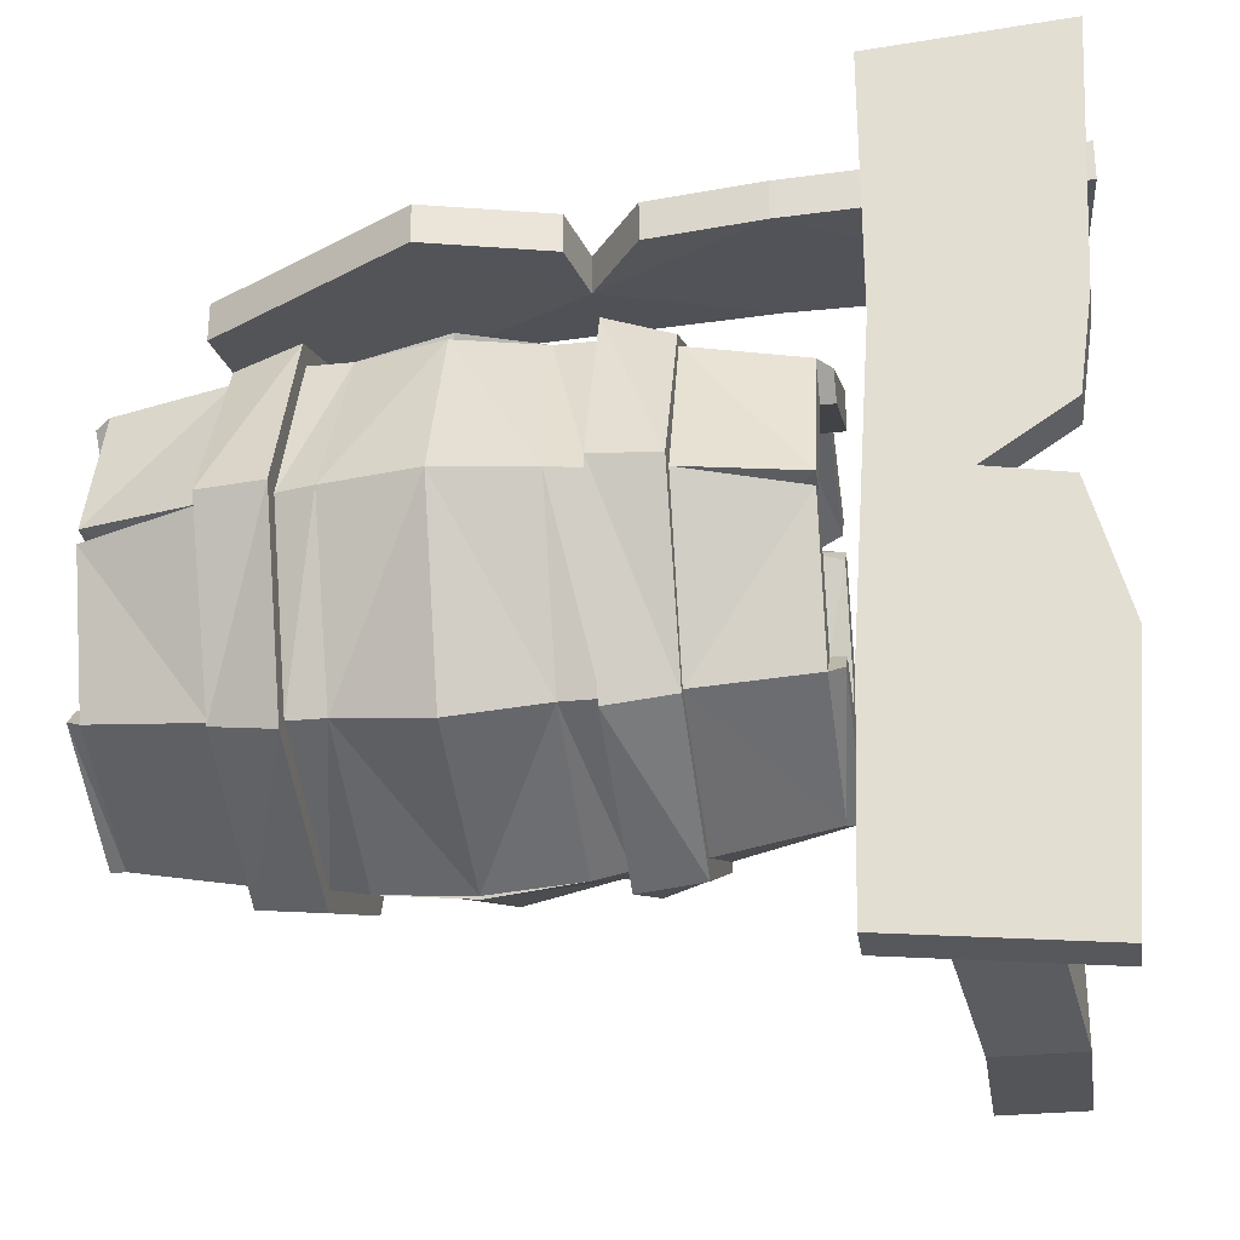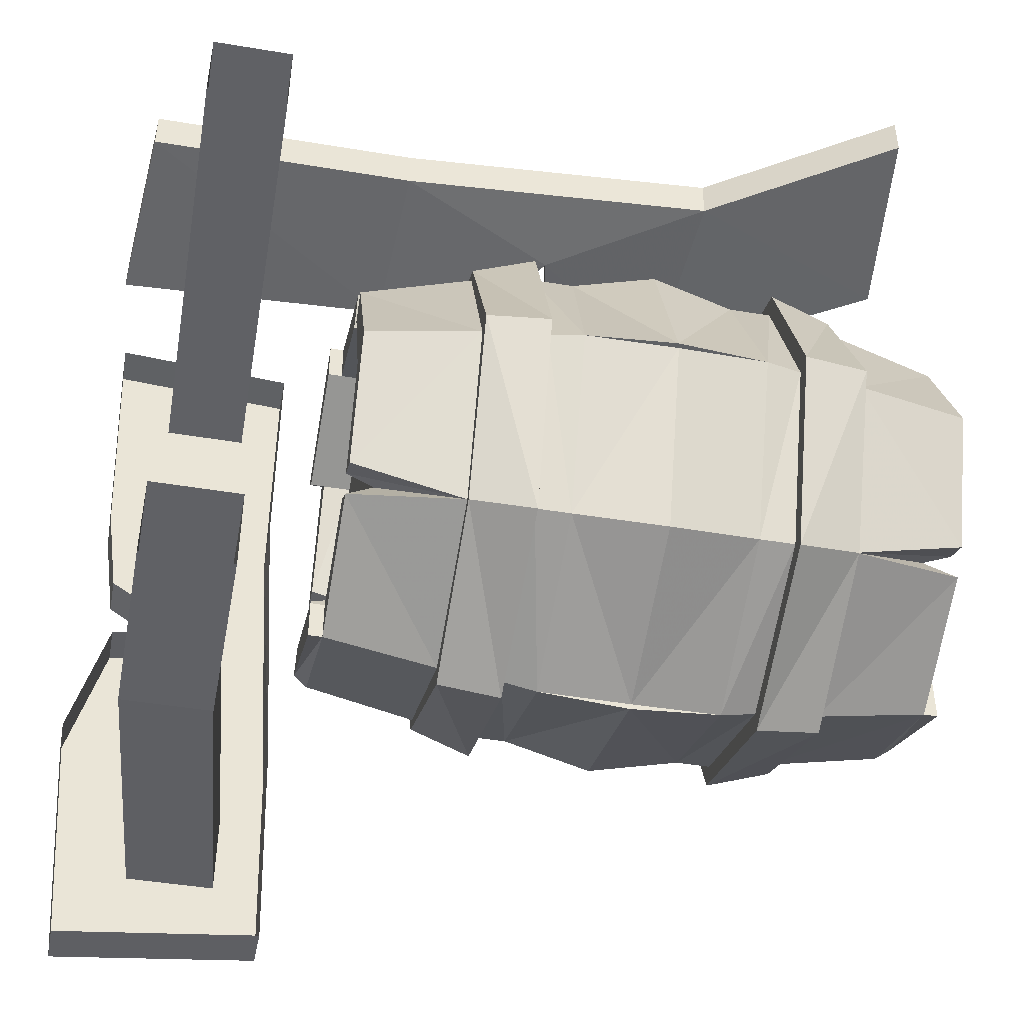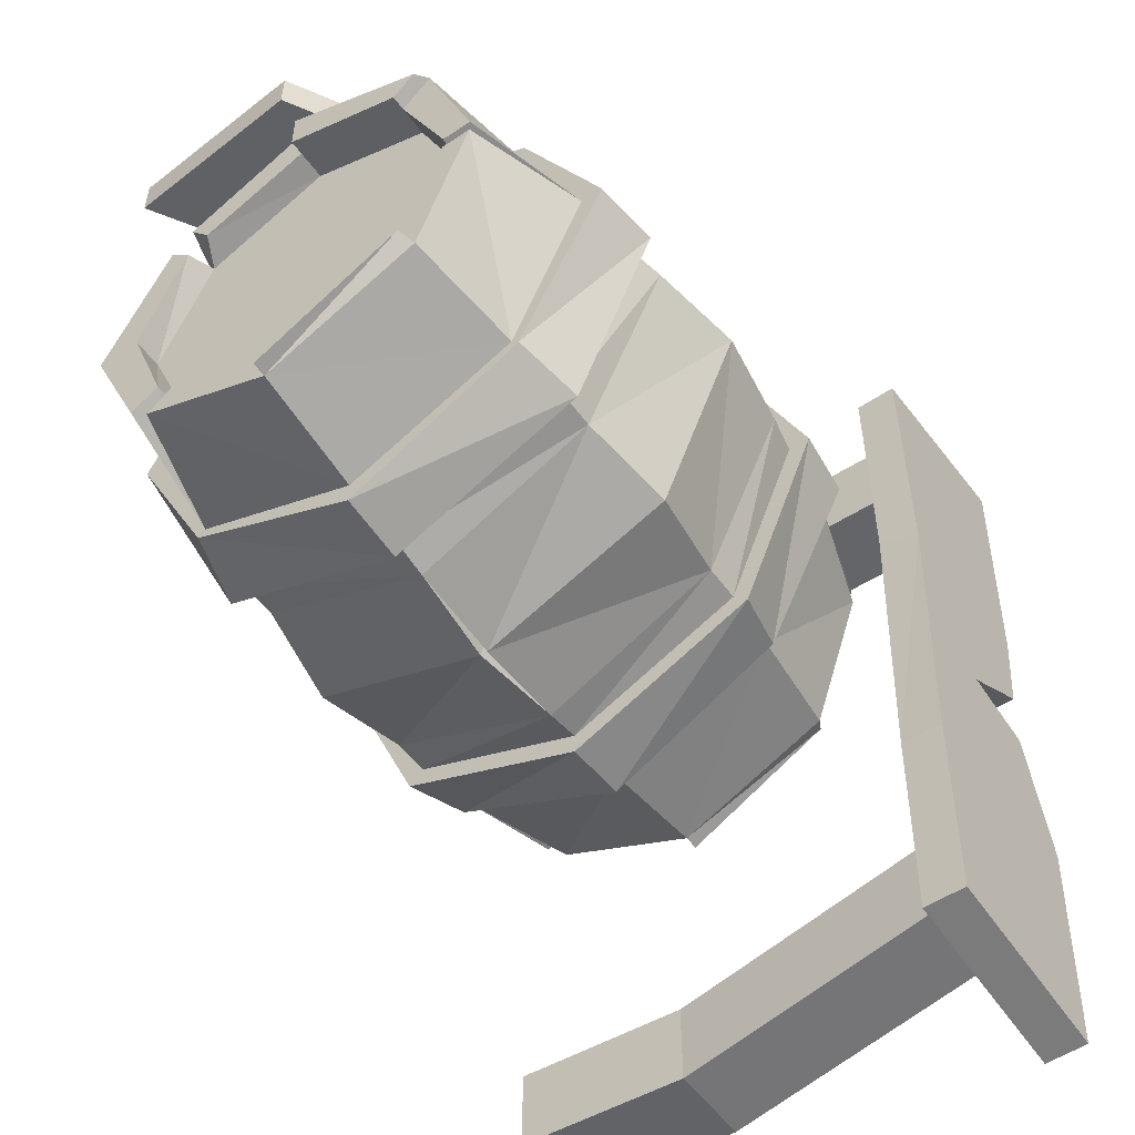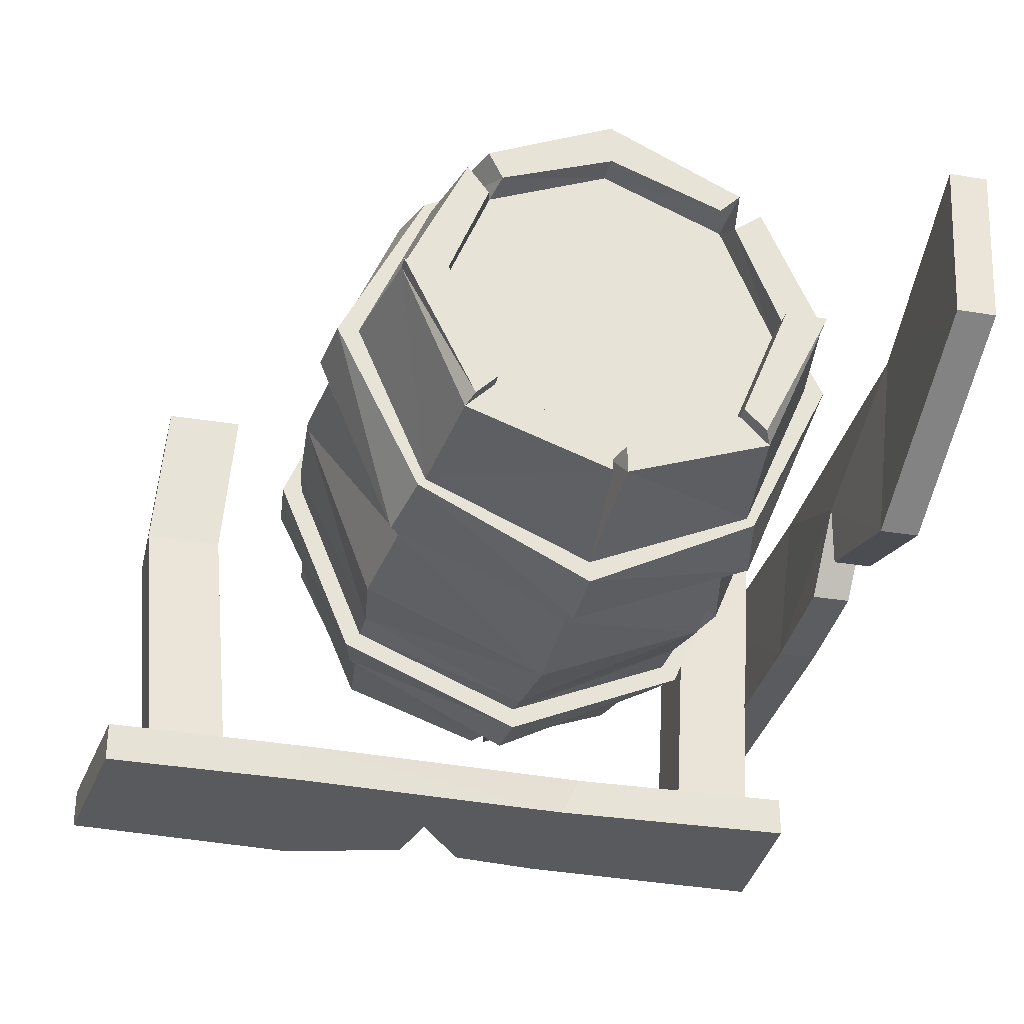
<metadata>
{"format":"obj","ext":"obj","renderer":"f3d","projection":"perspective","resolution":1024,"background":"white","views":[{"elev":-29.4,"azim":8.6,"up":"+Z"},{"elev":-45.4,"azim":169.1,"up":"+Z"},{"elev":-53.9,"azim":-54.6,"up":"+Z"},{"elev":-30.7,"azim":-103.4,"up":"+Y"}]}
</metadata>
<code>
v 0.25 -0.5625 0.4219
v 0.4609 -0.5625 0.4375
v 0.4609 -0.5156 0.4375
v 0.25 -0.5156 0.4219
v 0.25 -0.5625 0.125
v 0.4453 -0.5625 0.1328
v 0.4453 -0.5156 0.1328
v 0.25 -0.5156 0.1484
v 0.2266 -0.5156 -0.2188
v 0.2266 -0.5625 -0.2188
v 0.3359 -0.5625 -0.03906
v 0.4297 -0.5625 0.02344
v 0.4297 -0.5156 0.02344
v 0.3359 -0.5156 -0.03906
v 0.4219 -0.5625 -0.05469
v 0.4219 -0.5156 -0.05469
v 0.4609 -0.5625 -0.2031
v 0.4609 -0.5156 -0.2031
v 0.4375 -0.5625 -0.4844
v 0.4375 -0.5156 -0.4844
v 0.2188 -0.5156 -0.4609
v 0.2188 -0.5625 -0.4609
v 0.3906 -0.5156 0.2969
v 0.2969 -0.5156 0.2969
v 0.3047 0 0.3281
v 0.3984 0 0.3281
v 0.3906 -0.5156 0.3906
v 0.3984 0 0.4219
v 0.2969 -0.5156 0.3906
v 0.3047 0 0.4219
v 0.2734 -0.5156 -0.4062
v 0.2734 -0.5156 -0.3125
v 0.3047 -0.1953 -0.3359
v 0.3047 -0.1953 -0.4297
v 0.3672 -0.5156 -0.4062
v 0.3984 -0.1953 -0.4297
v 0.3672 -0.5156 -0.3125
v 0.3984 -0.1953 -0.3359
v 0.3984 0 -0.3203
v 0.3047 0 -0.3203
v 0.3047 0 -0.4141
v 0.3984 0 -0.4141
v -0.2812 -0.2812 0.2891
v -0.3516 -0.2812 0.2812
v -0.3516 -0.4688 0.1875
v -0.2812 -0.4844 0.2031
v -0.2812 -0.4688 0.1875
v -0.2812 -0.2812 0.2656
v -0.2812 -0.07812 0.2031
v -0.3516 -0.09375 0.1875
v -0.3516 -0.1016 0.1797
v -0.3516 -0.2812 0.2578
v -0.3516 -0.4609 0.1797
v -0.3516 -0.5625 0
v -0.2812 -0.5703 0
v -0.2812 -0.5469 0
v -0.2344 -0.4688 0.1875
v -0.2344 -0.2812 0.2734
v -0.2344 -0.09375 0.1875
v -0.2812 -0.09375 0.1875
v -0.2812 0.007812 0
v -0.3516 0 0
v -0.3516 -0.02344 0
v -0.4766 -0.1172 0.1484
v -0.4453 -0.1484 0.1328
v -0.4766 -0.1641 0.1406
v -0.4766 -0.1406 0.1719
v -0.4766 -0.2812 0.2344
v -0.4766 -0.4453 0.1641
v -0.4766 -0.5 0.007812
v -0.3516 -0.5391 0
v -0.3516 -0.4688 -0.1875
v -0.2812 -0.4844 -0.2031
v -0.2812 -0.4688 -0.1875
v -0.2422 -0.5547 0
v -0.1406 -0.4922 0.1875
v -0.1406 -0.4453 0.1719
v -0.1406 -0.4688 0.2109
v -0.1406 -0.2812 0.2891
v -0.1406 -0.07812 0.2031
v -0.1406 0 0
v -0.2422 -0.007812 0
v -0.2812 -0.01562 0
v -0.2812 -0.07812 -0.2031
v -0.3516 -0.09375 -0.1875
v -0.3516 -0.1016 -0.1797
v -0.4766 -0.1094 -0.1406
v -0.4766 -0.04688 0
v -0.4766 -0.09375 0
v -0.4766 -0.1406 0.125
v -0.4453 -0.09375 0
v -0.4453 -0.1172 0
v -0.4453 -0.1641 0.1172
v -0.4453 -0.2812 0.1875
v -0.4766 -0.2812 0.1875
v -0.2812 -0.2812 -0.2891
v -0.3516 -0.2812 -0.2812
v -0.2812 -0.09375 -0.1875
v -0.2812 -0.2812 -0.2656
v -0.3516 -0.4609 -0.1797
v -0.3516 -0.2812 -0.2578
v -0.4766 -0.1328 -0.1641
v -0.4453 -0.1484 -0.1328
v -0.4766 -0.1406 -0.125
v -0.4453 -0.4062 0
v -0.4453 -0.375 0.09375
v -0.4453 -0.2812 0
v -0.4453 -0.375 -0.09375
v -0.4453 -0.3984 -0.1172
v -0.4453 -0.4453 0
v -0.4453 -0.3984 0.1172
v -0.4453 -0.2812 0.125
v -0.4453 -0.1875 0.09375
v -0.4453 -0.1562 0
v -0.4453 -0.1875 -0.09375
v -0.4453 -0.2812 -0.125
v -0.4453 -0.2812 -0.1641
v -0.4453 -0.2812 -0.1875
v -0.4453 -0.4141 -0.1328
v -0.4453 -0.4688 0
v -0.4453 -0.4141 0.1328
v -0.4453 -0.2812 0.1641
v -0.4453 -0.1641 -0.1172
v -0.4766 -0.1641 -0.1406
v -0.4766 -0.2812 -0.1875
v -0.4766 -0.4141 -0.1328
v -0.4766 -0.4688 -0.007812
v -0.4766 -0.4688 0.007812
v -0.4766 -0.4141 0.1328
v -0.4766 -0.5 -0.007812
v -0.4766 -0.4453 -0.1641
v -0.4766 -0.2812 -0.2344
v -0.4922 -0.4375 0.1562
v -0.4922 -0.4141 0.1328
v -0.4922 -0.2812 0.1875
v -0.4922 -0.2812 0.2344
v -0.4922 -0.4141 -0.1328
v -0.4922 -0.2812 -0.1875
v -0.4922 -0.2812 -0.2344
v -0.4922 -0.4375 -0.1562
v -0.1406 -0.03125 0
v -0.1406 0 -0.007812
v -0.2422 -0.09375 -0.1875
v -0.1406 -0.2734 -0.2812
v -0.1406 -0.2812 -0.25
v -0.2422 -0.2812 -0.2734
v -0.1406 -0.07812 -0.2031
v -0.03906 -0.09375 -0.1875
v -0.03906 -0.2812 -0.2734
v -0.1406 -0.2812 -0.2812
v -0.2422 -0.4688 -0.1875
v -0.1406 -0.5703 0
v -0.1406 -0.4844 -0.2031
v -0.03906 -0.4688 -0.1875
v -0.03906 -0.5547 0
v 0 -0.2812 -0.2656
v 0 -0.4688 -0.1875
v 0 -0.5469 0
v -0.04688 -0.4688 0.1875
v -0.04688 -0.2812 0.2734
v -0.04688 -0.09375 0.1875
v -0.03906 -0.007812 0
v 0 -0.2812 0.2891
v 0.07031 -0.4688 0.1875
v 0.07031 -0.2812 0.2812
v 0 -0.07812 0.2031
v 0 -0.09375 0.1875
v 0 -0.2812 0.2656
v 0 -0.4844 0.2031
v 0.07031 -0.5625 0
v 0.07031 -0.4609 0.1797
v 0.07031 -0.2812 0.2578
v 0.07031 -0.1016 0.1797
v 0.07031 -0.09375 0.1875
v 0 0.007812 0
v 0 -0.01562 0
v 0 -0.4688 0.1875
v 0 -0.5703 0
v 0.07031 -0.4688 -0.1875
v 0.07031 -0.5391 0
v 0.1953 -0.5 0.007812
v 0.1953 -0.4453 0.1641
v 0.1953 -0.2812 0.2344
v 0.1953 -0.1406 0.1719
v 0.1953 -0.1641 0.1406
v 0.1641 -0.1484 0.1328
v 0.1953 -0.1172 0.1484
v 0.07031 -0.02344 0
v 0.07031 0 0
v 0 -0.07812 -0.2031
v 0 -0.09375 -0.1875
v 0 -0.4844 -0.2031
v 0.07031 -0.2812 -0.2812
v 0.07031 -0.4609 -0.1797
v 0.1953 -0.5 -0.007812
v 0.1953 -0.4688 -0.007812
v 0.1641 -0.4688 0
v 0.1953 -0.4688 0.007812
v 0.1953 -0.4141 0.1328
v 0.2109 -0.4375 0.1562
v 0.2109 -0.2812 0.2344
v 0.2109 -0.2812 0.1875
v 0.1953 -0.2812 0.1875
v 0.07031 -0.09375 -0.1875
v 0 -0.2812 -0.2891
v 0.1641 -0.4062 0
v 0.1641 -0.2812 0
v 0.1641 -0.375 0.09375
v 0.1641 -0.4453 0
v 0.1641 -0.3984 -0.1172
v 0.1641 -0.375 -0.09375
v 0.1641 -0.2812 -0.125
v 0.1641 -0.1875 -0.09375
v 0.1641 -0.1562 0
v 0.1641 -0.1875 0.09375
v 0.1641 -0.2812 0.125
v 0.1641 -0.3984 0.1172
v 0.1641 -0.4141 -0.1328
v 0.1641 -0.2812 -0.1875
v 0.1641 -0.2812 -0.1641
v 0.1641 -0.1641 -0.1172
v 0.1641 -0.1172 0
v 0.1641 -0.1641 0.1172
v 0.1641 -0.2812 0.1641
v 0.1641 -0.4141 0.1328
v 0.1641 -0.2812 0.1875
v 0.2109 -0.4141 0.1328
v 0.1641 -0.09375 0
v 0.1641 -0.1484 -0.1328
v 0.1953 -0.1406 -0.125
v 0.1953 -0.09375 0
v 0.1953 -0.1406 0.125
v 0.1953 -0.1641 -0.1406
v 0.1953 -0.1328 -0.1641
v 0.07031 -0.1016 -0.1797
v 0.1953 -0.1094 -0.1406
v 0.1953 -0.04688 0
v 0.07031 -0.2812 -0.2578
v 0.1953 -0.2812 -0.2344
v 0.1953 -0.4453 -0.1641
v 0.1953 -0.4141 -0.1328
v 0.2109 -0.4375 -0.1562
v 0.2109 -0.4141 -0.1328
v 0.2109 -0.2812 -0.1875
v 0.1953 -0.2812 -0.1875
v 0.2109 -0.2812 -0.2344
v 0.4531 -0.1562 0.4688
v 0.4688 -0.3672 0.4453
v 0.4688 -0.3672 0.3984
v 0.4531 -0.1562 0.4219
v 0.1406 -0.1562 0.4688
v 0.1484 -0.3516 0.4453
v 0.1484 -0.3516 0.3984
v 0.1406 -0.1562 0.4219
v -0.2266 -0.1328 0.4219
v -0.2266 -0.1328 0.4688
v -0.04688 -0.2422 0.4531
v 0.01562 -0.3359 0.4453
v 0.01562 -0.3359 0.3984
v -0.04688 -0.2422 0.4062
v -0.2109 -0.3672 0.3984
v -0.4609 -0.2188 0.4062
v -0.4375 0 0.4297
v -0.4375 0 0.4766
v -0.2109 -0.3672 0.4453
v -0.0625 -0.3281 0.4453
v -0.4609 -0.2188 0.4531
v -0.0625 -0.3281 0.3984
f 1 2 3
f 1 3 4
f 1 4 5
f 2 6 7
f 2 7 3
f 5 4 8
f 5 8 9
f 5 9 10
f 6 12 7
f 7 12 13
f 13 12 11
f 13 11 14
f 14 11 15
f 14 15 16
f 16 15 17
f 16 17 18
f 18 17 19
f 18 19 20
f 20 19 21
f 21 19 22
f 21 22 10
f 21 10 9
f 23 24 25
f 23 25 26
f 27 28 29
f 29 28 30
f 31 34 35
f 35 34 36
f 37 38 32
f 32 38 33
f 33 38 39
f 33 39 40
f 34 41 36
f 36 41 42
f 247 248 249
f 247 249 250
f 247 250 251
f 248 252 253
f 248 253 249
f 250 254 251
f 251 254 255
f 251 255 256
f 252 258 253
f 253 258 259
f 255 263 256
f 256 263 264
f 257 266 260
f 257 260 259
f 257 259 258
f 267 264 263
f 267 263 262
f 267 262 261
f 267 261 265
f 260 266 268
f 261 268 265
f 265 268 266
f 1 5 2
f 2 5 6
f 5 10 11
f 5 11 12
f 5 12 6
f 22 19 17
f 22 17 10
f 10 17 15
f 10 15 11
f 23 26 27
f 27 26 28
f 29 30 24
f 24 30 25
f 31 32 33
f 31 33 34
f 35 36 37
f 37 36 38
f 33 40 34
f 34 40 41
f 36 42 38
f 38 42 39
f 51 63 64
f 52 68 69
f 52 69 53
f 57 78 58
f 58 78 79
f 59 80 81
f 59 81 82
f 63 88 64
f 65 90 91
f 65 94 66
f 66 94 95
f 89 104 91
f 89 91 90
f 105 108 109
f 105 109 110
f 105 110 106
f 106 110 111
f 106 111 112
f 108 116 117
f 108 117 109
f 111 122 112
f 112 122 113
f 113 122 93
f 113 93 114
f 114 93 92
f 114 92 115
f 115 92 123
f 115 123 116
f 116 123 117
f 118 103 124
f 118 124 125
f 118 125 119
f 119 125 126
f 119 126 127
f 119 127 120
f 120 128 121
f 121 128 129
f 121 129 94
f 100 131 132
f 100 132 101
f 129 134 95
f 129 95 94
f 135 95 134
f 137 126 138
f 138 126 125
f 139 132 140
f 140 132 131
f 146 150 151
f 69 68 136
f 69 136 133
f 104 103 91
f 150 153 151
f 153 150 154
f 154 150 149
f 78 159 160
f 78 160 79
f 80 161 81
f 81 161 162
f 171 182 172
f 172 182 183
f 173 187 188
f 182 200 201
f 182 201 183
f 206 208 209
f 206 209 210
f 206 210 211
f 208 216 217
f 208 217 209
f 210 220 211
f 211 220 212
f 212 220 221
f 212 221 213
f 213 221 222
f 213 222 214
f 214 222 223
f 214 223 215
f 215 223 224
f 215 224 216
f 216 224 217
f 197 225 198
f 198 225 199
f 199 225 226
f 199 226 203
f 199 203 227
f 228 229 230
f 228 230 231
f 228 231 232
f 228 232 186
f 229 219 233
f 226 186 185
f 226 185 203
f 238 239 194
f 237 188 187
f 196 241 218
f 196 218 197
f 240 194 239
f 240 239 242
f 241 243 244
f 241 244 245
f 241 245 218
f 218 245 219
f 219 245 233
f 239 246 242
f 227 203 202
f 247 251 248
f 248 251 252
f 249 253 250
f 250 253 254
f 251 256 257
f 251 257 258
f 251 258 252
f 253 259 260
f 253 260 254
f 254 260 255
f 255 260 261
f 255 261 262
f 255 262 263
f 256 264 265
f 256 265 266
f 256 266 257
f 267 265 264
f 260 268 261
f 43 44 45
f 43 45 46
f 43 49 44
f 44 49 50
f 45 54 46
f 46 54 55
f 49 61 50
f 50 61 62
f 54 72 55
f 55 72 73
f 61 84 62
f 62 84 85
f 96 97 85
f 96 85 84
f 96 73 97
f 97 73 72
f 163 164 165
f 163 165 166
f 163 169 164
f 164 169 170
f 165 174 166
f 166 174 175
f 169 178 170
f 170 178 179
f 174 189 175
f 175 189 190
f 179 178 192
f 179 192 193
f 190 189 204
f 190 204 205
f 205 204 193
f 205 193 192
f 43 46 47
f 43 47 48
f 43 48 49
f 44 50 51
f 44 51 52
f 44 52 45
f 45 52 53
f 45 53 54
f 46 55 56
f 46 56 47
f 48 60 49
f 49 60 61
f 50 62 63
f 50 63 51
f 53 71 54
f 54 71 72
f 55 73 74
f 55 74 56
f 60 83 61
f 61 83 84
f 62 85 86
f 62 86 63
f 96 84 98
f 96 98 99
f 96 99 73
f 97 72 100
f 97 100 101
f 97 101 85
f 85 101 86
f 71 100 72
f 83 98 84
f 99 74 73
f 163 166 167
f 163 167 168
f 163 168 169
f 164 170 171
f 164 171 172
f 164 172 165
f 165 172 173
f 165 173 174
f 166 175 176
f 166 176 167
f 168 177 169
f 169 177 178
f 170 179 180
f 170 180 171
f 173 188 174
f 174 188 189
f 175 190 191
f 175 191 176
f 179 193 194
f 179 194 180
f 190 205 156
f 190 156 191
f 205 192 157
f 205 157 156
f 238 204 235
f 238 194 193
f 238 193 204
f 235 189 188
f 189 235 204
f 177 158 178
f 178 158 192
f 192 158 157
f 47 56 57
f 47 57 58
f 47 58 48
f 48 58 59
f 48 59 60
f 51 64 65
f 51 65 66
f 51 66 67
f 56 74 75
f 56 75 57
f 57 76 77
f 57 77 78
f 59 82 60
f 60 82 83
f 64 90 65
f 86 102 103
f 86 103 104
f 86 104 87
f 120 127 71
f 120 71 70
f 120 70 128
f 102 124 103
f 127 130 71
f 129 69 133
f 129 133 134
f 135 136 68
f 135 68 95
f 137 140 131
f 137 131 126
f 138 125 139
f 139 125 132
f 81 141 82
f 82 141 142
f 82 143 83
f 83 143 98
f 144 145 146
f 144 149 145
f 145 149 150
f 145 150 146
f 146 151 99
f 146 99 98
f 146 98 143
f 154 149 156
f 154 156 157
f 154 157 155
f 155 157 158
f 155 158 159
f 76 159 77
f 77 159 78
f 81 162 141
f 141 162 142
f 151 74 99
f 74 151 75
f 167 176 162
f 167 162 161
f 167 161 168
f 168 161 160
f 168 160 177
f 173 184 185
f 173 185 186
f 173 186 187
f 176 191 148
f 176 148 162
f 180 195 196
f 180 196 197
f 180 197 181
f 181 197 198
f 182 199 200
f 183 201 202
f 183 202 203
f 191 156 149
f 191 149 148
f 199 227 200
f 229 233 234
f 229 234 235
f 229 235 230
f 230 235 236
f 232 187 186
f 240 242 243
f 240 243 241
f 239 245 246
f 244 246 245
f 177 160 159
f 177 159 158
f 51 67 52
f 52 67 68
f 53 69 70
f 53 70 71
f 57 75 76
f 58 79 80
f 58 80 59
f 63 86 87
f 63 87 88
f 64 88 89
f 64 89 90
f 65 91 92
f 65 92 93
f 65 93 94
f 66 95 68
f 66 68 67
f 86 101 102
f 87 104 88
f 88 104 89
f 105 106 107
f 105 107 108
f 106 112 107
f 107 112 113
f 107 113 114
f 107 114 115
f 107 115 116
f 107 116 108
f 109 117 118
f 109 118 119
f 109 119 110
f 110 119 120
f 110 120 111
f 111 120 121
f 111 121 122
f 117 123 103
f 117 103 118
f 121 94 122
f 122 94 93
f 91 103 123
f 91 123 92
f 100 71 130
f 100 130 131
f 101 132 102
f 102 132 125
f 102 125 124
f 127 126 131
f 127 131 130
f 129 128 70
f 129 70 69
f 135 134 133
f 135 133 136
f 137 138 139
f 137 139 140
f 82 142 143
f 144 146 143
f 144 143 147
f 144 147 148
f 144 148 149
f 152 75 151
f 152 151 153
f 152 153 154
f 152 154 155
f 152 155 76
f 152 76 75
f 155 159 76
f 79 160 80
f 80 160 161
f 142 162 148
f 142 148 147
f 142 147 143
f 171 180 181
f 171 181 182
f 172 183 184
f 172 184 173
f 180 194 195
f 181 198 199
f 181 199 182
f 183 203 185
f 183 185 184
f 206 207 208
f 206 211 207
f 207 211 212
f 207 212 213
f 207 213 214
f 207 214 215
f 207 215 216
f 207 216 208
f 209 217 197
f 209 197 218
f 209 218 210
f 210 218 219
f 210 219 220
f 217 224 225
f 217 225 197
f 200 227 202
f 200 202 201
f 228 221 229
f 228 186 222
f 228 222 221
f 220 229 221
f 229 220 219
f 230 236 237
f 230 237 231
f 231 237 187
f 231 187 232
f 226 223 186
f 223 226 224
f 224 226 225
f 222 186 223
f 238 235 234
f 238 234 239
f 235 188 236
f 236 188 237
f 196 240 241
f 240 196 195
f 240 195 194
f 233 245 234
f 234 245 239
f 242 246 243
f 243 246 244

</code>
